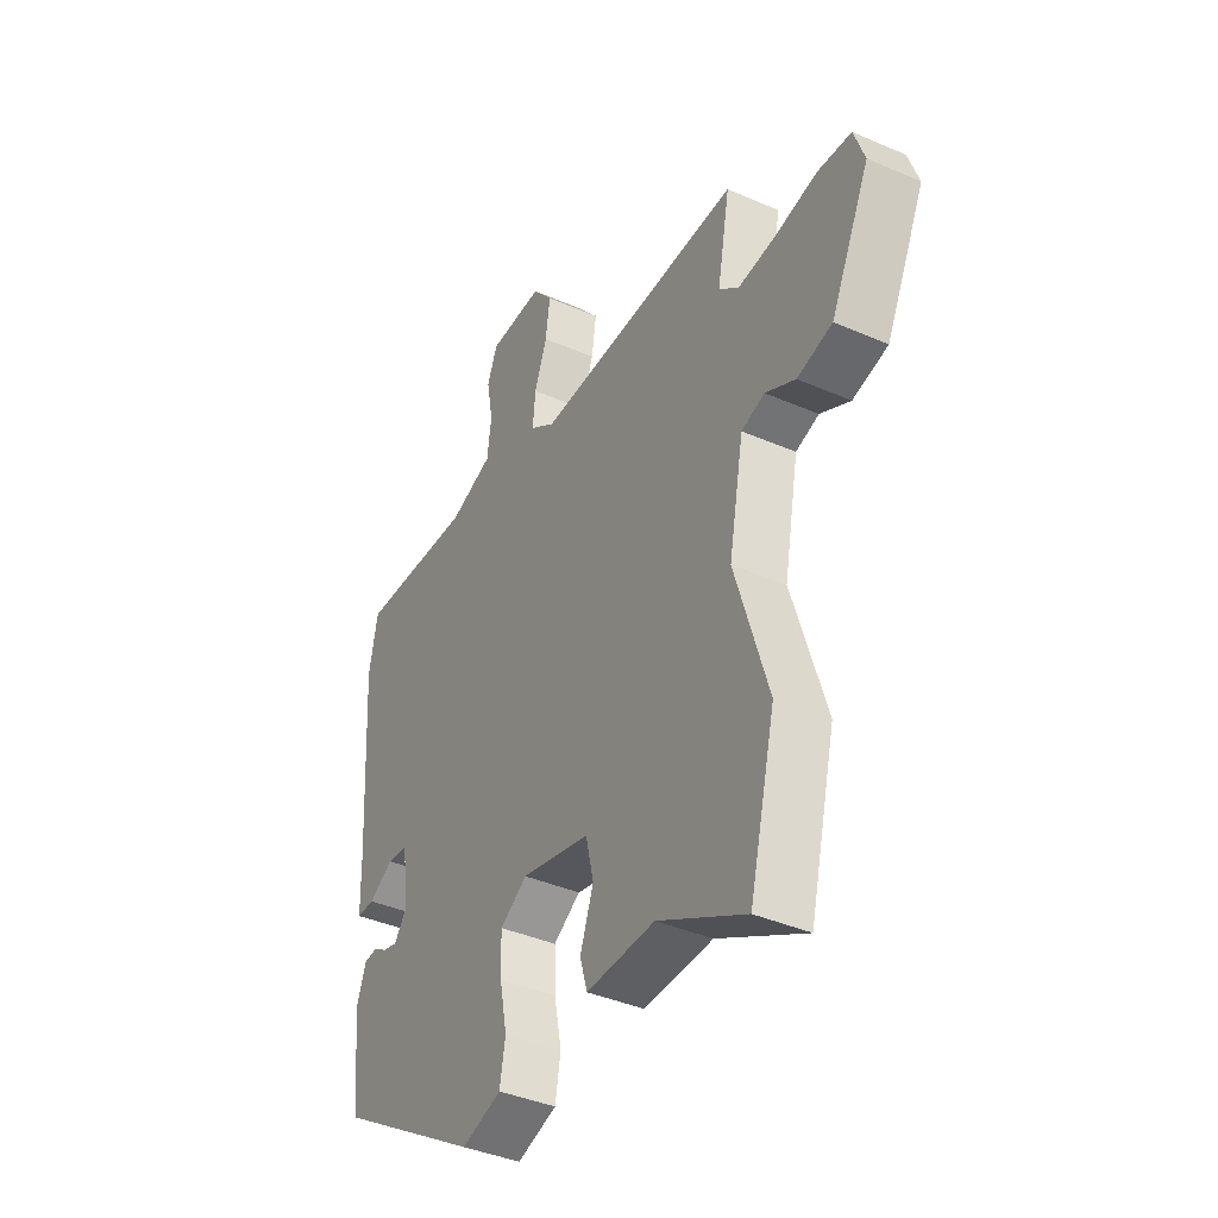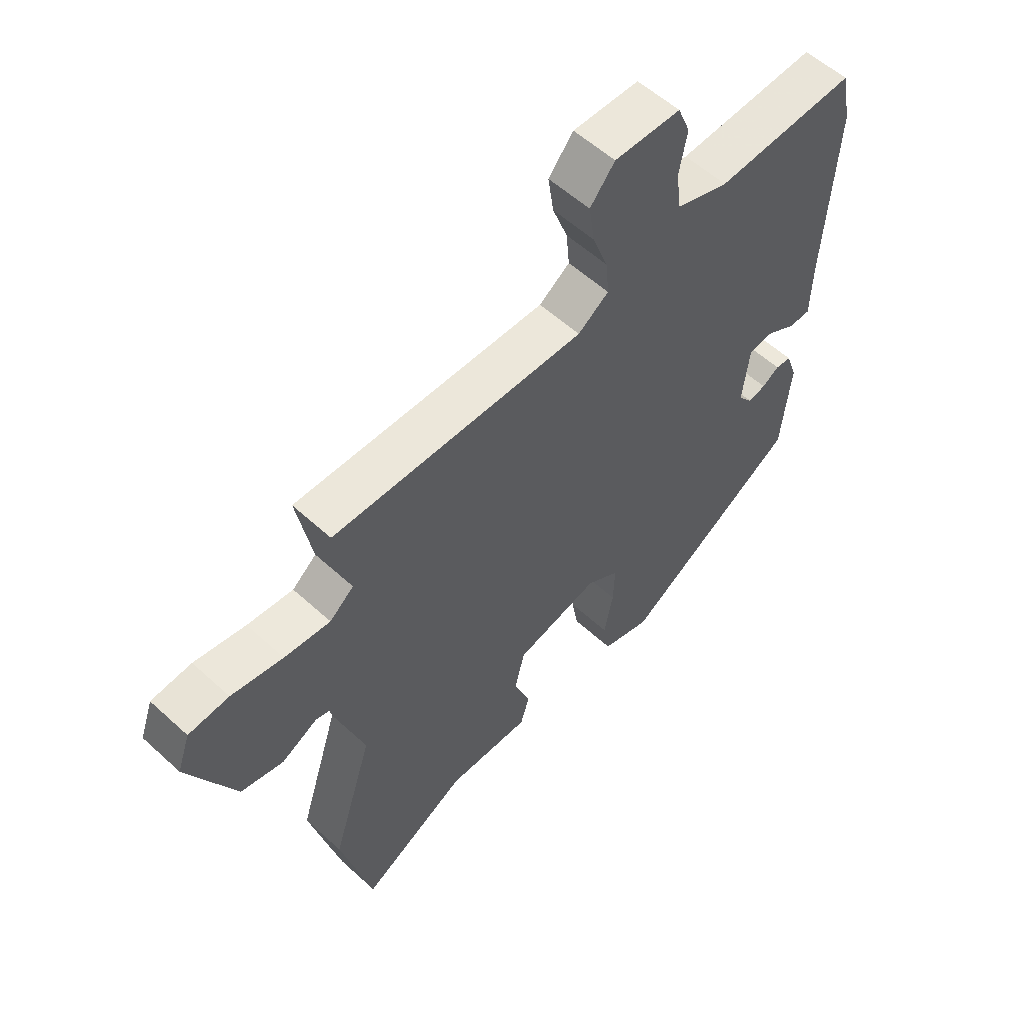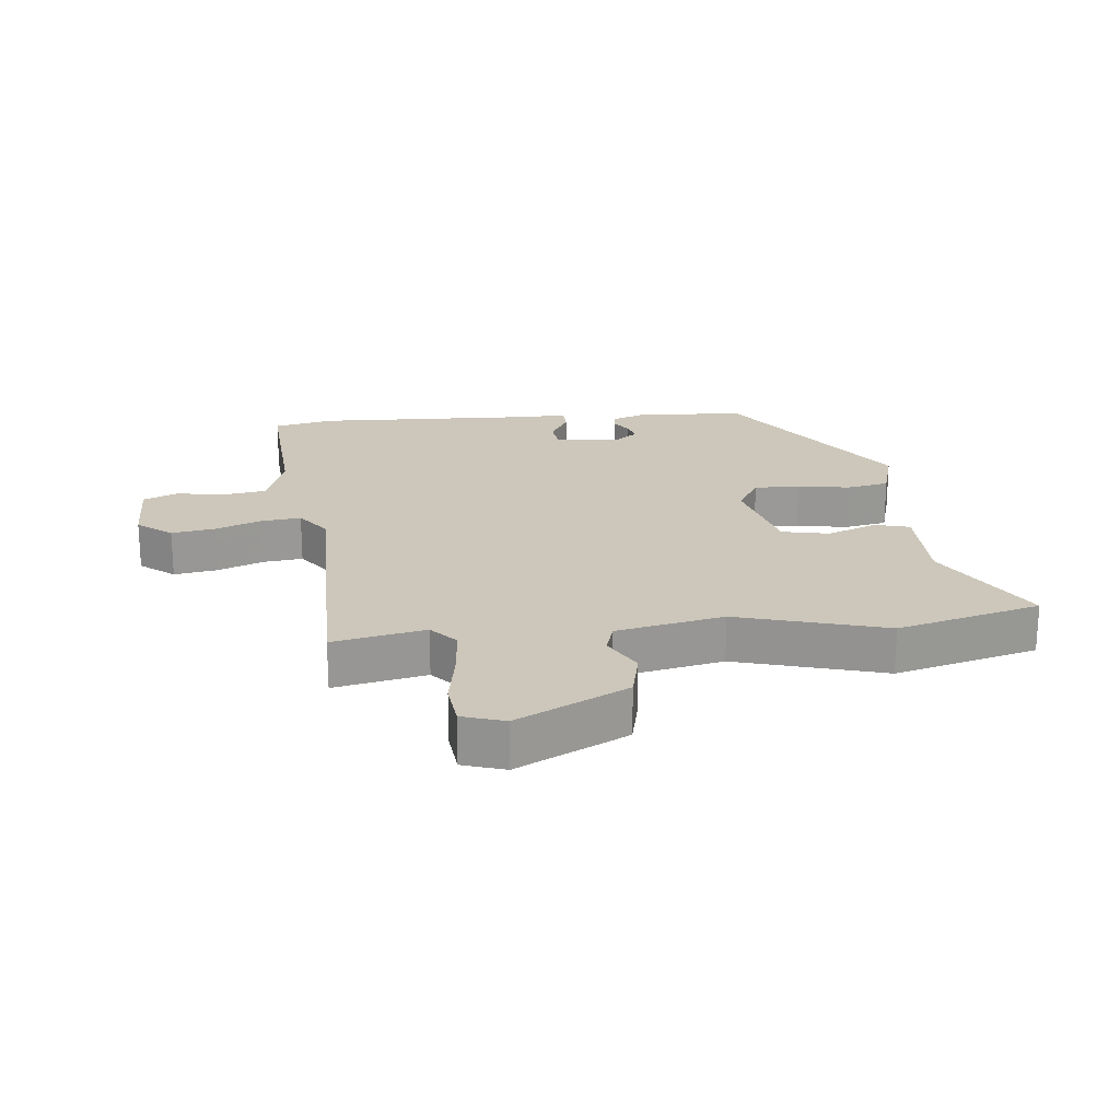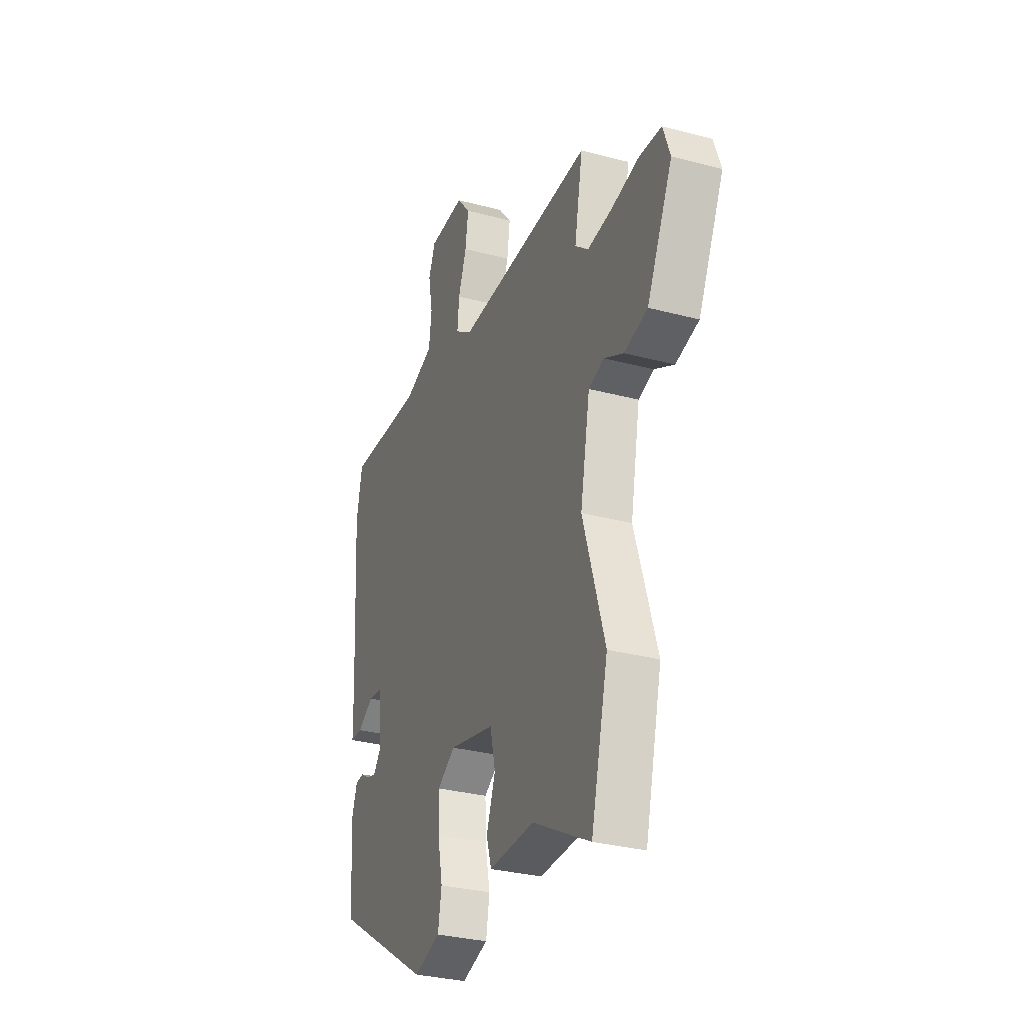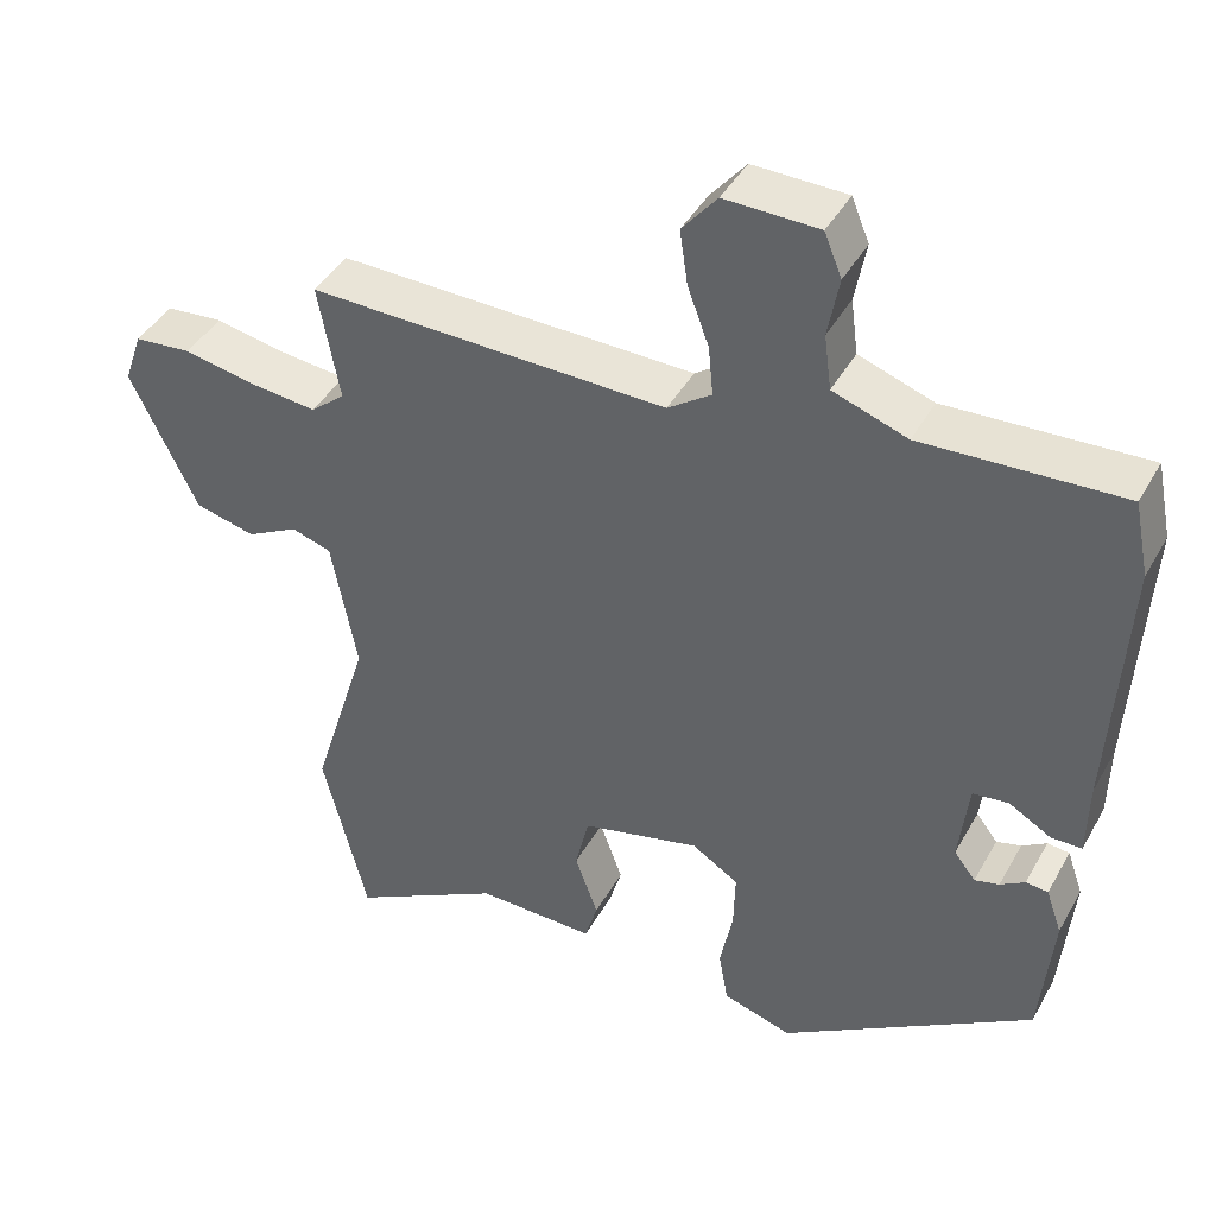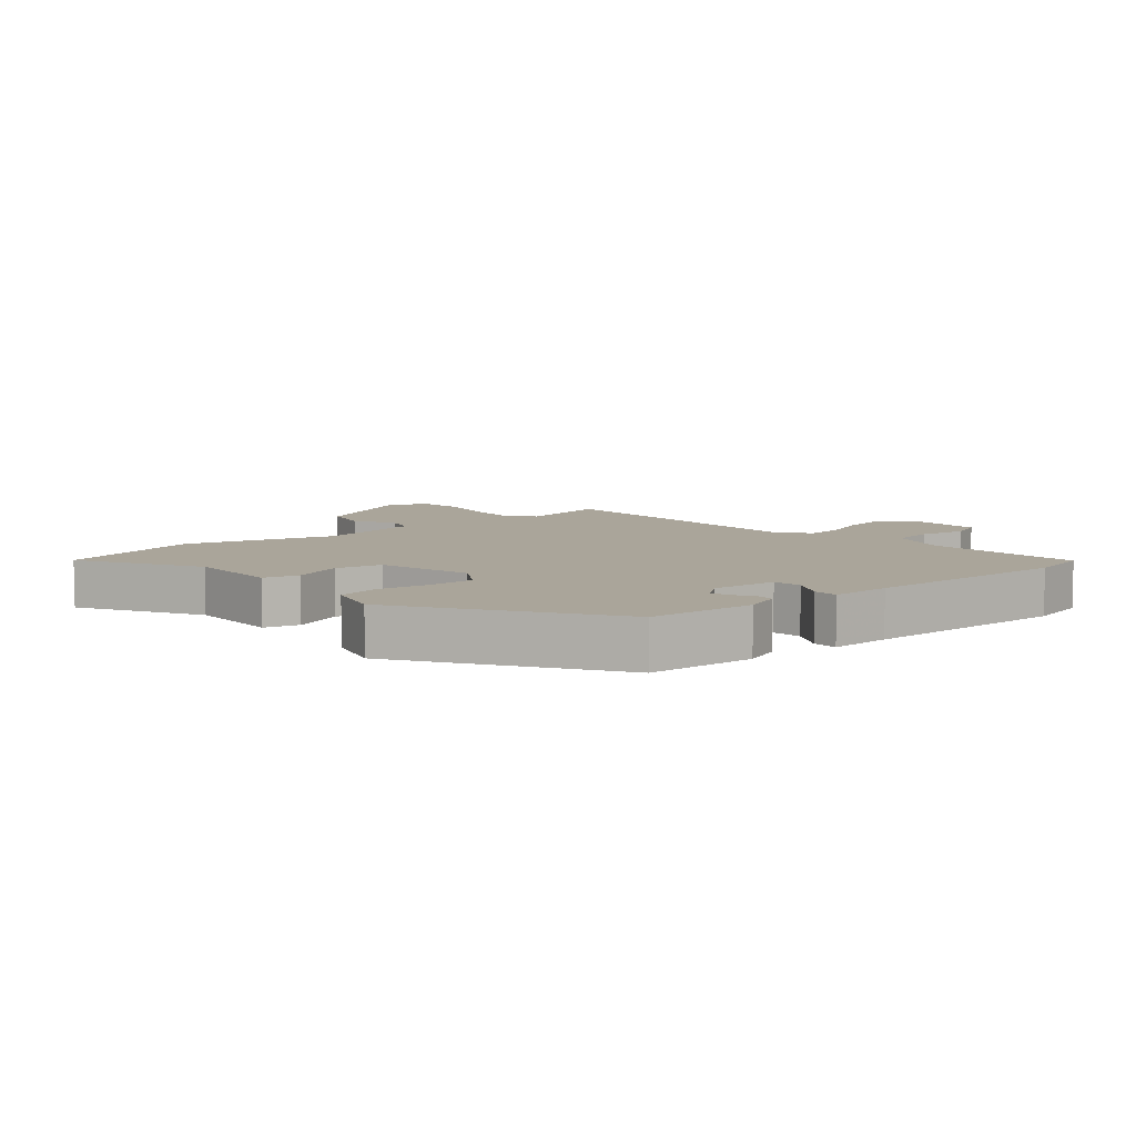
<metadata>
{"format":"obj","ext":"obj","renderer":"f3d","projection":"perspective","resolution":1024,"background":"white","views":[{"elev":-39.6,"azim":61.5,"up":"+Z"},{"elev":56.5,"azim":133.7,"up":"+Z"},{"elev":21.4,"azim":82.9,"up":"+Y"},{"elev":-30.9,"azim":69.1,"up":"+Z"},{"elev":42.1,"azim":-152.9,"up":"+Z"},{"elev":7.7,"azim":-131.8,"up":"+Y"}]}
</metadata>
<code>
v 0.542 0.07 -0.331
v 0.486 0.07 -0.557
v 0.296 0.07 -0.454
v 0.147 0.07 -0.458
v 0.131 0.07 -0.404
v 0.16 0.07 -0.324
v 0.143 0.07 -0.251
v -0.006 0.07 -0.216
v -0.065 0.07 -0.253
v -0.063 0.07 -0.325
v -0.047 0.07 -0.406
v -0.059 0.07 -0.473
v -0.146 0.07 -0.5
v -0.464 0.07 -0.301
v -0.48 0.07 -0.132
v -0.46 0.07 -0.075
v -0.432 0.07 -0.072
v -0.401 0.07 -0.091
v -0.37 0.07 -0.099
v -0.343 0.07 -0.064
v -0.355 0.07 0.04
v -0.4 0.07 0.045
v -0.453 0.07 0.014
v -0.492 0.07 0.014
v -0.494 0.07 0.109
v -0.513 0.07 0.436
v -0.494 0.07 0.53
v -0.243 0.07 0.519
v -0.149 0.07 0.552
v -0.14 0.07 0.621
v -0.154 0.07 0.696
v -0.132 0.07 0.75
v -0.014 0.07 0.753
v 0.03 0.07 0.7
v 0.02 0.07 0.632
v -0.007 0.07 0.559
v -0.013 0.07 0.497
v 0.042 0.07 0.459
v 0.492 0.07 0.47
v 0.465 0.07 0.325
v 0.508 0.07 0.289
v 0.59 0.07 0.298
v 0.682 0.07 0.316
v 0.754 0.07 0.31
v 0.777 0.07 0.244
v 0.693 0.07 0.07
v 0.617 0.07 0.051
v 0.552 0.07 0.085
v 0.502 0.07 0.069
v 0.47 0.07 -0.1
v 0.542 0 -0.331
v 0.486 0 -0.557
v 0.296 0 -0.454
v 0.147 0 -0.458
v 0.131 0 -0.404
v 0.16 0 -0.324
v 0.143 0 -0.251
v -0.006 0 -0.216
v -0.065 0 -0.253
v -0.063 0 -0.325
v -0.047 0 -0.406
v -0.059 0 -0.473
v -0.146 0 -0.5
v -0.464 0 -0.301
v -0.48 0 -0.132
v -0.46 0 -0.075
v -0.432 0 -0.072
v -0.401 0 -0.091
v -0.37 0 -0.099
v -0.343 0 -0.064
v -0.355 0 0.04
v -0.4 0 0.045
v -0.453 0 0.014
v -0.492 0 0.014
v -0.494 0 0.109
v -0.513 0 0.436
v -0.494 0 0.53
v -0.243 0 0.519
v -0.149 0 0.552
v -0.14 0 0.621
v -0.154 0 0.696
v -0.132 0 0.75
v -0.014 0 0.753
v 0.03 0 0.7
v 0.02 0 0.632
v -0.007 0 0.559
v -0.013 0 0.497
v 0.042 0 0.459
v 0.492 0 0.47
v 0.465 0 0.325
v 0.508 0 0.289
v 0.59 0 0.298
v 0.682 0 0.316
v 0.754 0 0.31
v 0.777 0 0.244
v 0.693 0 0.07
v 0.617 0 0.051
v 0.552 0 0.085
v 0.502 0 0.069
v 0.47 0 -0.1
f 45 46 47 48
f 45 48 49
f 42 43 44 45
f 41 42 45 49
f 40 41 49 50
f 38 39 40
f 33 34 35 36
f 33 36 37
f 30 31 32 33
f 29 30 33 37
f 28 29 37 38
f 25 26 27 28
f 22 23 24 25
f 21 22 25 28
f 20 21 28 38
f 15 16 17 18
f 15 18 19
f 14 15 19
f 13 14 19 20
f 10 11 12 13
f 9 10 13 20
f 3 4 5 6
f 3 6 7
f 50 1 2 3
f 50 3 7
f 40 50 7 8
f 20 38 40
f 8 9 20 40
f 98 97 96 95
f 99 98 95
f 95 94 93 92
f 99 95 92 91
f 100 99 91 90
f 90 89 88
f 86 85 84 83
f 87 86 83
f 83 82 81 80
f 87 83 80 79
f 88 87 79 78
f 78 77 76 75
f 75 74 73 72
f 78 75 72 71
f 88 78 71 70
f 68 67 66 65
f 69 68 65
f 69 65 64
f 70 69 64 63
f 63 62 61 60
f 70 63 60 59
f 56 55 54 53
f 57 56 53
f 53 52 51 100
f 57 53 100
f 58 57 100 90
f 90 88 70
f 90 70 59 58
f 1 51 52 2
f 2 52 53 3
f 3 53 54 4
f 4 54 55 5
f 5 55 56 6
f 6 56 57 7
f 7 57 58 8
f 8 58 59 9
f 9 59 60 10
f 10 60 61 11
f 11 61 62 12
f 12 62 63 13
f 13 63 64 14
f 14 64 65 15
f 15 65 66 16
f 16 66 67 17
f 17 67 68 18
f 18 68 69 19
f 19 69 70 20
f 20 70 71 21
f 21 71 72 22
f 22 72 73 23
f 23 73 74 24
f 24 74 75 25
f 25 75 76 26
f 26 76 77 27
f 27 77 78 28
f 28 78 79 29
f 29 79 80 30
f 30 80 81 31
f 31 81 82 32
f 32 82 83 33
f 33 83 84 34
f 34 84 85 35
f 35 85 86 36
f 36 86 87 37
f 37 87 88 38
f 38 88 89 39
f 39 89 90 40
f 40 90 91 41
f 41 91 92 42
f 42 92 93 43
f 43 93 94 44
f 44 94 95 45
f 45 95 96 46
f 46 96 97 47
f 47 97 98 48
f 48 98 99 49
f 49 99 100 50
f 50 100 51 1

</code>
